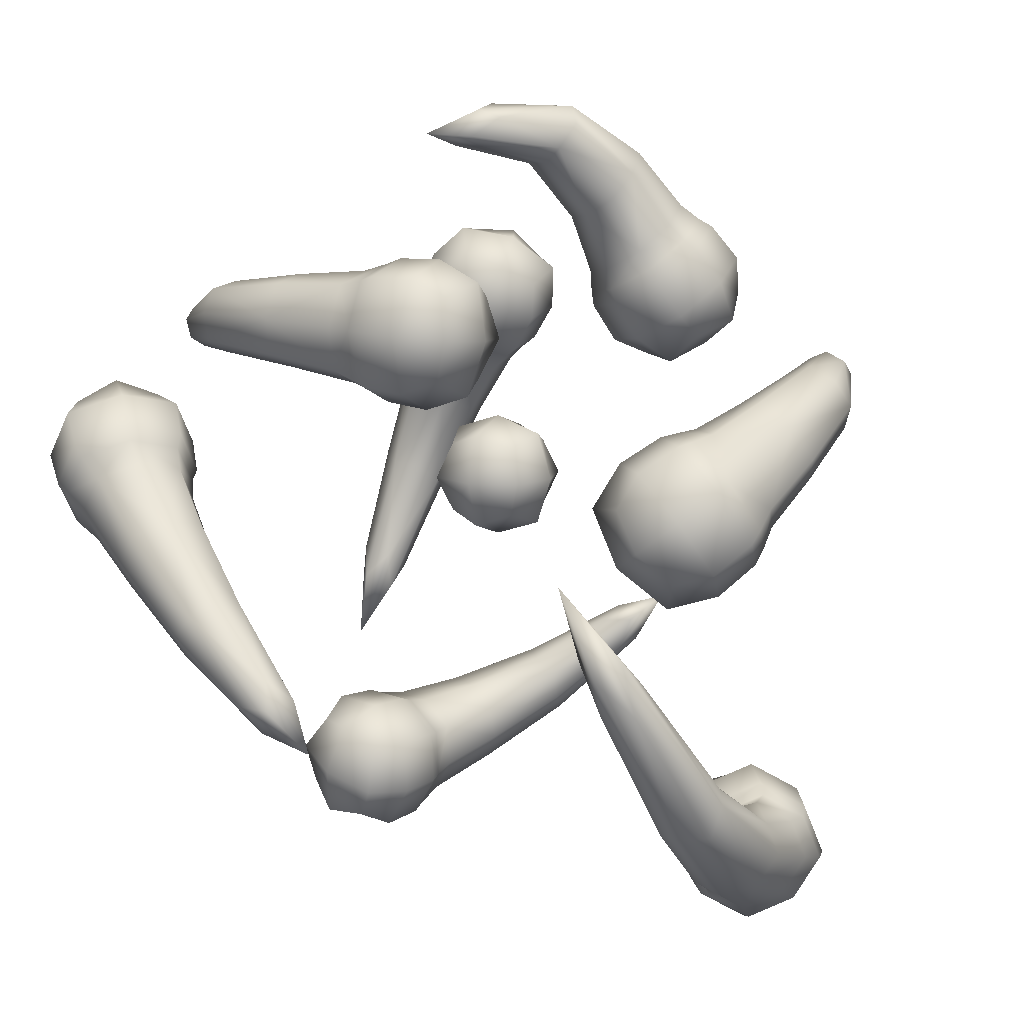
<metadata>
{"format":"obj","ext":"obj","renderer":"f3d","projection":"perspective","resolution":1024,"background":"white","views":[{"elev":11.1,"azim":-151.4,"up":"+Y"}]}
</metadata>
<code>
o EnergyStar
v 0.6218 0.0899 0.1521
v 0.09008 0.4455 0.7923
v 0.09435 0.3443 0.8567
v 0.0456 0.3732 0.7936
v 0.1388 0.4166 0.8554
v 0.5205 0.2002 0.6545
v 0.3269 0.1256 0.5739
v 0.4444 0.061 0.6481
v 0.403 0.2649 0.5803
v 0.6862 0.1517 0.4613
v 0.7445 0.152 0.3319
v 0.4018 0.05495 0.3827
v 0.4189 0.04124 0.2419
v 0.5879 -0.04388 0.4443
v 0.632 -0.07191 0.3125
v 0.5001 0.2505 0.3996
v 0.5314 0.2652 0.2613
v -0.3582 1.304 0.4638
v 0.02462 1.92 0.0123
v 0.01451 1.82 -0.0524
v 0.07083 1.849 0.003565
v -0.0317 1.89 -0.04366
v -0.2644 1.749 0.2157
v -0.06953 1.676 0.3015
v -0.158 1.641 0.1769
v -0.1759 1.783 0.3403
v -0.3684 1.579 0.2977
v -0.4498 1.472 0.344
v -0.09702 1.483 0.4137
v -0.1391 1.362 0.4768
v -0.2034 1.455 0.2237
v -0.2609 1.33 0.2592
v -0.262 1.607 0.4877
v -0.328 1.504 0.5616
v 0.2765 1.539 0.5887
v 0.5732 0.6117 0.4928
v 0.6644 0.6666 0.4374
v 0.5826 0.6532 0.4194
v 0.6551 0.625 0.5108
v 0.5585 1.106 0.7064
v 0.4566 1.091 0.517
v 0.596 1.146 0.5613
v 0.4191 1.051 0.6621
v 0.47 1.337 0.7486
v 0.4079 1.464 0.7574
v 0.3605 1.253 0.4706
v 0.2826 1.368 0.4392
v 0.5399 1.357 0.5415
v 0.488 1.488 0.5203
v 0.2905 1.232 0.6777
v 0.2025 1.345 0.6763
v -0.5039 0.09584 0.3465
v -0.6302 0.6408 -0.4618
v -0.5543 0.5707 -0.5229
v -0.5458 0.6337 -0.4666
v -0.6387 0.5778 -0.5181
v -0.7706 0.08045 -0.1029
v -0.6354 0.224 -0.1243
v -0.6312 0.08194 -0.1639
v -0.7747 0.2225 -0.06333
v -0.7445 -0.04953 0.1898
v -0.6726 -0.05114 0.3121
v -0.5938 0.1842 0.05178
v -0.5001 0.2165 0.1541
v -0.5697 -0.03388 0.05791
v -0.4724 -0.03323 0.1611
v -0.7686 0.1686 0.1837
v -0.7002 0.1986 0.3051
v -0.1762 1.388 -0.3768
v 0.7429 1.42 -0.1867
v 0.7378 1.304 -0.2152
v 0.7174 1.35 -0.1469
v 0.7633 1.374 -0.255
v 0.3471 1.426 -0.5119
v 0.3153 1.396 -0.2962
v 0.3334 1.3 -0.4204
v 0.329 1.522 -0.3877
v 0.1017 1.414 -0.537
v -0.0389 1.41 -0.5555
v 0.1075 1.389 -0.2276
v -0.03225 1.38 -0.2013
v 0.114 1.247 -0.3954
v -0.0249 1.218 -0.3933
v 0.09531 1.556 -0.3693
v -0.04626 1.572 -0.3635
v 0.8886 1.148 -0.3984
v 0.1445 0.5975 -0.7565
v 0.1985 0.577 -0.8617
v 0.148 0.6379 -0.8311
v 0.195 0.5366 -0.7871
v 0.5798 0.7678 -0.6264
v 0.4979 0.9573 -0.7158
v 0.6074 0.8513 -0.7575
v 0.4703 0.8738 -0.5847
v 0.7751 0.8643 -0.5
v 0.8657 0.9228 -0.4077
v 0.6678 1.125 -0.6297
v 0.7428 1.221 -0.5562
v 0.8326 0.9867 -0.6729
v 0.9315 1.063 -0.6057
v 0.6103 1.003 -0.4568
v 0.677 1.081 -0.3582
v -0 0.85 0
v 0 1.15 0
v -0.15 1 -0
v 0 1 -0.15
v 0.15 1 0
v -0 1 0.15
v -0.8699 1.098 -0.7997
v -0.9418 1.171 -0.701
v -0.6917 1.001 -0.5079
v -0.7862 1.087 -0.4461
v -0.89 0.9107 -0.6333
v -0.9594 1.008 -0.5556
v -0.6716 1.188 -0.6743
v -0.7686 1.25 -0.5914
v -0.995 1.269 -0.4999
v -0.8638 1.174 -0.3626
v -1.003 1.14 -0.4107
v -0.8561 1.303 -0.4518
v -0.8719 1.361 -0.1002
v -0.9569 1.283 -0.06622
v -0.8721 1.283 -0.06557
v -0.9568 1.36 -0.1009
v -0.6956 0.9711 -0.734
v 0.3503 0.2818 0.8038
v 0.7349 0.1335 0.2198
v 0.2086 0.2198 0.7217
v 0.4886 0.04968 0.1518
v 0.2868 0.1747 0.8034
v 0.2721 0.3268 0.7221
v 0.6498 -0.0359 0.2051
v 0.5737 0.2191 0.1664
v 0.01224 0.3929 0.8299
v 0.0705 0.4199 0.8686
v 0.06784 0.4832 0.8283
v 0.009571 0.4561 0.7896
v 0.5118 0.1145 0.6698
v 0.4807 0.2674 0.619
v 0.3666 0.05851 0.6094
v 0.3356 0.2114 0.5586
v 0.6367 0.1607 0.5072
v 0.3936 0.07576 0.4332
v 0.5504 -0.008084 0.494
v 0.4799 0.2445 0.4464
v 0.7415 0.01177 0.3398
v 0.6836 0.02921 0.4682
v 0.6661 0.2646 0.3015
v 0.6177 0.25 0.4347
v 0.4973 -0.07132 0.2723
v 0.4703 -0.04336 0.4092
v 0.4219 0.1815 0.2339
v 0.4044 0.1775 0.3757
v 0.7088 0.155 0.4313
v 0.3956 0.04839 0.3447
v 0.6006 -0.06046 0.4127
v 0.5039 0.2638 0.3634
v -0.1621 1.872 0.1067
v -0.4597 1.374 0.4002
v -0.01085 1.813 0.1754
v -0.2247 1.29 0.5006
v -0.08929 1.774 0.08827
v -0.08367 1.91 0.1938
v -0.3168 1.266 0.3361
v -0.3676 1.398 0.5648
v 0.07815 1.82 -0.07123
v 0.01407 1.845 -0.1007
v 0.02038 1.908 -0.0603
v 0.08447 1.883 -0.03079
v -0.2333 1.686 0.1651
v -0.2468 1.793 0.2876
v -0.08717 1.632 0.2295
v -0.1006 1.738 0.352
v -0.3346 1.618 0.2803
v -0.1 1.534 0.3812
v -0.1949 1.506 0.2199
v -0.2396 1.646 0.4416
v -0.3858 1.393 0.2472
v -0.3125 1.51 0.2132
v -0.4361 1.524 0.474
v -0.3565 1.624 0.4112
v -0.1527 1.31 0.3468
v -0.1089 1.438 0.3001
v -0.2031 1.441 0.5736
v -0.1529 1.552 0.4982
v -0.3966 1.556 0.3062
v -0.09769 1.449 0.4339
v -0.2148 1.419 0.2246
v -0.2794 1.586 0.5155
v 0.6299 0.8726 0.6447
v 0.3411 1.545 0.7115
v 0.532 0.897 0.5059
v 0.2463 1.471 0.4707
v 0.6487 0.9242 0.535
v 0.5132 0.8454 0.6156
v 0.4017 1.562 0.5321
v 0.1857 1.454 0.6501
v 0.6297 0.5997 0.3825
v 0.675 0.582 0.4396
v 0.618 0.5477 0.4742
v 0.5727 0.5653 0.4171
v 0.6121 1.14 0.645
v 0.4795 1.068 0.7205
v 0.5357 1.128 0.5029
v 0.403 1.057 0.5785
v 0.4892 1.277 0.7298
v 0.3887 1.216 0.4921
v 0.5464 1.301 0.5517
v 0.3314 1.192 0.6702
v 0.4993 1.506 0.6592
v 0.5498 1.373 0.6628
v 0.2852 1.399 0.7762
v 0.3628 1.28 0.7649
v 0.4053 1.434 0.4205
v 0.4677 1.31 0.4543
v 0.1912 1.326 0.5375
v 0.2807 1.216 0.5565
v 0.4574 1.371 0.759
v 0.3368 1.278 0.4529
v 0.5345 1.393 0.5309
v 0.2598 1.256 0.681
v -0.7554 0.2633 -0.349
v -0.5897 -0.008669 0.3779
v -0.6286 0.355 -0.3029
v -0.4593 0.1938 0.2584
v -0.6361 0.2565 -0.3691
v -0.7479 0.3617 -0.2829
v -0.4384 0.004882 0.2637
v -0.6106 0.1802 0.3726
v -0.5035 0.693 -0.5312
v -0.5616 0.6581 -0.5634
v -0.609 0.7018 -0.5252
v -0.5509 0.7367 -0.493
v -0.6999 0.04569 -0.1433
v -0.8075 0.1511 -0.06786
v -0.5985 0.1533 -0.1593
v -0.706 0.2587 -0.08392
v -0.7463 -0.0105 0.1126
v -0.6093 0.1855 0.01276
v -0.5917 0.000588 0.00707
v -0.7638 0.1744 0.1183
v -0.5656 -0.1046 0.2384
v -0.651 -0.09624 0.1254
v -0.7364 0.06925 0.3464
v -0.8003 0.05562 0.2197
v -0.4362 0.09612 0.1199
v -0.538 0.07909 0.02187
v -0.6071 0.27 0.2279
v -0.6873 0.2309 0.1162
v -0.7312 -0.05647 0.2244
v -0.5653 0.201 0.07237
v -0.5387 -0.03923 0.07912
v -0.7578 0.1838 0.2176
v 0.5739 1.42 -0.444
v -0.1435 1.401 -0.5112
v 0.52 1.388 -0.282
v -0.1385 1.379 -0.2433
v 0.545 1.318 -0.3813
v 0.549 1.49 -0.3446
v -0.1329 1.256 -0.3885
v -0.1491 1.524 -0.3659
v 0.77 1.303 -0.1205
v 0.7987 1.318 -0.1881
v 0.8018 1.391 -0.1702
v 0.7731 1.376 -0.1026
v 0.3448 1.339 -0.4972
v 0.3415 1.505 -0.4726
v 0.3209 1.317 -0.3355
v 0.3176 1.483 -0.3109
v 0.1631 1.416 -0.5218
v 0.1591 1.391 -0.256
v 0.168 1.27 -0.4019
v 0.1542 1.537 -0.3759
v -0.03006 1.274 -0.5224
v 0.1095 1.295 -0.5081
v -0.04608 1.539 -0.5
v 0.09546 1.527 -0.4885
v -0.02507 1.252 -0.2568
v 0.1138 1.276 -0.2761
v -0.04109 1.517 -0.2344
v 0.09982 1.508 -0.2565
v 0.06657 1.414 -0.5505
v 0.07298 1.386 -0.2098
v 0.08005 1.23 -0.3945
v 0.0595 1.57 -0.3658
v 0.3886 0.6542 -0.7259
v 0.914 1.016 -0.3632
v 0.3212 0.8028 -0.7922
v 0.8211 1.242 -0.4755
v 0.3991 0.7154 -0.8332
v 0.3108 0.7416 -0.6849
v 0.9638 1.122 -0.5129
v 0.7713 1.136 -0.3257
v 0.1278 0.5763 -0.8635
v 0.1572 0.513 -0.836
v 0.1235 0.5258 -0.7703
v 0.09409 0.5891 -0.7977
v 0.621 0.7831 -0.7024
v 0.5181 0.7999 -0.5728
v 0.5596 0.9252 -0.7694
v 0.4567 0.942 -0.6398
v 0.7236 0.8478 -0.5355
v 0.6296 1.074 -0.6467
v 0.7698 0.9525 -0.6867
v 0.5833 0.9691 -0.4955
v 0.9458 0.9532 -0.5191
v 0.8451 0.8909 -0.5973
v 0.7549 0.967 -0.3335
v 0.6783 0.9029 -0.4352
v 0.8536 1.177 -0.6305
v 0.7646 1.087 -0.6946
v 0.6628 1.191 -0.4448
v 0.5979 1.099 -0.5324
v 0.8005 0.8713 -0.473
v 0.6823 1.159 -0.6159
v 0.8638 1.006 -0.6635
v 0.619 1.024 -0.4254
v 0 0.8875 -0.1125
v -0.1125 0.8875 -0
v -0 0.8875 0.1125
v 0.1125 0.8875 0
v -0.1125 1.113 -0
v 0 1.113 -0.1125
v 0.1125 1.113 0
v -0 1.113 0.1125
v -0.1125 1 -0.1125
v -0.1125 1 0.1125
v 0.1125 1 -0.1125
v 0.1125 1 0.1125
v -0.9299 1.155 -0.7341
v -0.7585 1.062 -0.4533
v -0.9493 0.975 -0.574
v -0.7392 1.242 -0.6134
v -0.9939 1.07 -0.6557
v -0.9295 0.9818 -0.7479
v -0.8772 1.006 -0.4645
v -0.7959 0.9089 -0.529
v -0.8509 1.252 -0.6825
v -0.7657 1.19 -0.7786
v -0.7341 1.188 -0.4914
v -0.6321 1.117 -0.5598
v -0.9491 1.194 -0.6423
v -0.8097 1.112 -0.4335
v -0.963 1.049 -0.5205
v -0.7957 1.256 -0.5553
v -1.034 1.196 -0.4674
v -0.9352 1.124 -0.3644
v -0.9236 1.318 -0.4981
v -0.8252 1.247 -0.3952
v -0.9468 1.324 -0.03214
v -0.8937 1.373 -0.05339
v -0.8408 1.324 -0.03133
v -0.8939 1.276 -0.01008
v -0.7843 1.027 -0.8243
v -0.6495 0.9539 -0.6036
v -1.018 1.342 -0.308
v -0.9006 1.241 -0.2384
v -0.7995 0.8857 -0.6984
v -1.02 1.233 -0.2511
v -0.6343 1.096 -0.7295
v -0.8985 1.351 -0.2953
v 0.3126 0.3396 0.7642
v 0.3235 0.2286 0.8232
v 0.7229 0.02971 0.2514
v 0.6668 0.2179 0.2229
v 0.2093 0.2944 0.7046
v 0.2202 0.1835 0.7636
v 0.5412 -0.03215 0.2012
v 0.485 0.1561 0.1726
v -0.06432 0.5242 0.8383
v 0.6327 0.05533 0.5158
v 0.5799 0.2448 0.4801
v 0.4504 -0.008352 0.4603
v 0.3975 0.1811 0.4246
v 0.706 0.02004 0.439
v 0.6334 0.2632 0.4021
v 0.4711 -0.05989 0.374
v 0.3985 0.1833 0.3371
v -0.1322 1.912 0.1432
v -0.1361 1.813 0.06603
v -0.3978 1.336 0.3186
v -0.4353 1.434 0.4874
v -0.02198 1.869 0.1932
v -0.02588 1.77 0.1161
v -0.2244 1.275 0.3927
v -0.2619 1.372 0.5615
v 0.1087 1.852 -0.1572
v -0.2885 1.555 0.2098
v -0.322 1.66 0.376
v -0.1126 1.492 0.2854
v -0.1461 1.597 0.4517
v -0.335 1.479 0.2131
v -0.3834 1.605 0.4312
v -0.1108 1.4 0.3089
v -0.1593 1.525 0.527
v 0.5684 0.8311 0.646
v 0.6672 0.8884 0.5874
v 0.4218 1.551 0.6383
v 0.2623 1.471 0.7254
v 0.4972 0.8484 0.5448
v 0.596 0.9058 0.4862
v 0.3518 1.497 0.4606
v 0.1923 1.417 0.5477
v 0.634 0.4428 0.3548
v 0.5572 1.311 0.6557
v 0.396 1.229 0.7445
v 0.4819 1.264 0.4774
v 0.3206 1.182 0.5663
v 0.5453 1.411 0.6645
v 0.3393 1.308 0.777
v 0.4549 1.341 0.4349
v 0.2489 1.238 0.5474
v -0.7698 0.3368 -0.32
v -0.6883 0.2602 -0.3828
v -0.5251 -0.04945 0.3
v -0.6523 0.07999 0.3804
v -0.6777 0.4039 -0.2871
v -0.5962 0.3272 -0.3499
v -0.4288 0.1 0.2118
v -0.556 0.2294 0.2922
v -0.4842 0.8806 -0.5999
v -0.6646 -0.05118 0.05843
v -0.7937 0.07917 0.1419
v -0.5619 0.0958 -0.01648
v -0.691 0.2261 0.06697
v -0.6283 -0.1079 0.1534
v -0.7927 0.05935 0.2573
v -0.5039 0.0852 0.03942
v -0.6682 0.2525 0.1433
v 0.5792 1.475 -0.3948
v 0.5764 1.349 -0.4215
v -0.1096 1.301 -0.4848
v -0.1215 1.498 -0.4681
v 0.5403 1.451 -0.2767
v 0.5375 1.326 -0.3033
v -0.1059 1.284 -0.287
v -0.1178 1.482 -0.2703
v 0.877 1.318 -0.03411
v 0.1678 1.313 -0.4983
v 0.1574 1.513 -0.4788
v 0.1648 1.294 -0.299
v 0.1544 1.494 -0.2795
v 0.07508 1.283 -0.5187
v 0.05967 1.538 -0.4972
v 0.07988 1.262 -0.2632
v 0.06447 1.517 -0.2416
v 0.3358 0.6748 -0.6828
v 0.4003 0.6558 -0.7908
v 0.9565 1.026 -0.4632
v 0.8144 1.036 -0.325
v 0.2866 0.7831 -0.7312
v 0.3512 0.7641 -0.8392
v 0.8879 1.192 -0.5461
v 0.7458 1.203 -0.4079
v 0.03406 0.4786 -0.8324
v 0.7818 0.8699 -0.6211
v 0.6419 0.8823 -0.4777
v 0.7113 1.039 -0.7045
v 0.5714 1.052 -0.5611
v 0.8775 0.9006 -0.5802
v 0.6939 0.9138 -0.4016
v 0.7889 1.116 -0.6873
v 0.6053 1.129 -0.5087
v -0.08333 0.9167 0.08333
v -0.08333 0.9167 -0.08333
v 0.08333 0.9167 -0.08333
v 0.08333 0.9167 0.08333
v -0.08333 1.083 0.08333
v -0.08333 1.083 -0.08333
v 0.08333 1.083 -0.08333
v 0.08333 1.083 0.08333
v -0.9873 1.043 -0.6842
v -0.8587 0.9733 -0.4736
v -0.8297 1.244 -0.7138
v -0.7011 1.174 -0.5032
v -0.9944 1.106 -0.6032
v -0.8898 1.045 -0.4465
v -0.8689 1.261 -0.6293
v -0.7643 1.2 -0.4726
v -0.8526 1.329 0.07122
v -0.8442 0.9556 -0.7684
v -0.7447 0.9013 -0.6054
v -0.9558 1.213 -0.2187
v -1.041 1.286 -0.2698
v -0.7223 1.11 -0.7913
v -0.6227 1.056 -0.6283
v -0.8672 1.299 -0.2508
v -0.9527 1.372 -0.3019
f 1 127 364 132
f 1 132 368 129
f 1 129 369 133
f 1 133 365 127
f 2 136 362 131
f 2 131 366 137
f 2 137 370 136
f 3 134 367 130
f 3 130 363 135
f 3 135 370 134
f 4 137 366 128
f 4 128 367 134
f 4 134 370 137
f 5 135 363 126
f 5 126 362 136
f 5 136 370 135
f 6 142 372 139
f 6 139 362 126
f 6 126 363 138
f 6 138 371 142
f 7 128 366 141
f 7 141 374 143
f 7 143 373 140
f 7 140 367 128
f 8 130 367 140
f 8 140 373 144
f 8 144 371 138
f 8 138 363 130
f 9 131 362 139
f 9 139 372 145
f 9 145 374 141
f 9 141 366 131
f 10 142 371 147
f 10 147 375 154
f 10 154 376 149
f 10 149 372 142
f 11 154 375 146
f 11 146 364 127
f 11 127 365 148
f 11 148 376 154
f 12 143 374 153
f 12 153 378 155
f 12 155 377 151
f 12 151 373 143
f 13 155 378 152
f 13 152 369 129
f 13 129 368 150
f 13 150 377 155
f 14 144 373 151
f 14 151 377 156
f 14 156 375 147
f 14 147 371 144
f 15 156 377 150
f 15 150 368 132
f 15 132 364 146
f 15 146 375 156
f 16 145 372 149
f 16 149 376 157
f 16 157 378 153
f 16 153 374 145
f 17 157 376 148
f 17 148 365 133
f 17 133 369 152
f 17 152 378 157
f 18 159 381 164
f 18 164 385 161
f 18 161 386 165
f 18 165 382 159
f 19 168 379 163
f 19 163 383 169
f 19 169 387 168
f 20 166 384 162
f 20 162 380 167
f 20 167 387 166
f 21 169 383 160
f 21 160 384 166
f 21 166 387 169
f 22 167 380 158
f 22 158 379 168
f 22 168 387 167
f 23 174 389 171
f 23 171 379 158
f 23 158 380 170
f 23 170 388 174
f 24 160 383 173
f 24 173 391 175
f 24 175 390 172
f 24 172 384 160
f 25 162 384 172
f 25 172 390 176
f 25 176 388 170
f 25 170 380 162
f 26 163 379 171
f 26 171 389 177
f 26 177 391 173
f 26 173 383 163
f 27 174 388 179
f 27 179 392 186
f 27 186 393 181
f 27 181 389 174
f 28 186 392 178
f 28 178 381 159
f 28 159 382 180
f 28 180 393 186
f 29 175 391 185
f 29 185 395 187
f 29 187 394 183
f 29 183 390 175
f 30 187 395 184
f 30 184 386 161
f 30 161 385 182
f 30 182 394 187
f 31 176 390 183
f 31 183 394 188
f 31 188 392 179
f 31 179 388 176
f 32 188 394 182
f 32 182 385 164
f 32 164 381 178
f 32 178 392 188
f 33 177 389 181
f 33 181 393 189
f 33 189 395 185
f 33 185 391 177
f 34 189 393 180
f 34 180 382 165
f 34 165 386 184
f 34 184 395 189
f 35 191 398 196
f 35 196 402 193
f 35 193 403 197
f 35 197 399 191
f 36 200 396 195
f 36 195 400 201
f 36 201 404 200
f 37 198 401 194
f 37 194 397 199
f 37 199 404 198
f 38 201 400 192
f 38 192 401 198
f 38 198 404 201
f 39 199 397 190
f 39 190 396 200
f 39 200 404 199
f 40 206 406 203
f 40 203 396 190
f 40 190 397 202
f 40 202 405 206
f 41 192 400 205
f 41 205 408 207
f 41 207 407 204
f 41 204 401 192
f 42 194 401 204
f 42 204 407 208
f 42 208 405 202
f 42 202 397 194
f 43 195 396 203
f 43 203 406 209
f 43 209 408 205
f 43 205 400 195
f 44 206 405 211
f 44 211 409 218
f 44 218 410 213
f 44 213 406 206
f 45 218 409 210
f 45 210 398 191
f 45 191 399 212
f 45 212 410 218
f 46 207 408 217
f 46 217 412 219
f 46 219 411 215
f 46 215 407 207
f 47 219 412 216
f 47 216 403 193
f 47 193 402 214
f 47 214 411 219
f 48 208 407 215
f 48 215 411 220
f 48 220 409 211
f 48 211 405 208
f 49 220 411 214
f 49 214 402 196
f 49 196 398 210
f 49 210 409 220
f 50 209 406 213
f 50 213 410 221
f 50 221 412 217
f 50 217 408 209
f 51 221 410 212
f 51 212 399 197
f 51 197 403 216
f 51 216 412 221
f 52 223 415 228
f 52 228 419 225
f 52 225 420 229
f 52 229 416 223
f 53 232 413 227
f 53 227 417 233
f 53 233 421 232
f 54 230 418 226
f 54 226 414 231
f 54 231 421 230
f 55 233 417 224
f 55 224 418 230
f 55 230 421 233
f 56 231 414 222
f 56 222 413 232
f 56 232 421 231
f 57 238 423 235
f 57 235 413 222
f 57 222 414 234
f 57 234 422 238
f 58 224 417 237
f 58 237 425 239
f 58 239 424 236
f 58 236 418 224
f 59 226 418 236
f 59 236 424 240
f 59 240 422 234
f 59 234 414 226
f 60 227 413 235
f 60 235 423 241
f 60 241 425 237
f 60 237 417 227
f 61 238 422 243
f 61 243 426 250
f 61 250 427 245
f 61 245 423 238
f 62 250 426 242
f 62 242 415 223
f 62 223 416 244
f 62 244 427 250
f 63 239 425 249
f 63 249 429 251
f 63 251 428 247
f 63 247 424 239
f 64 251 429 248
f 64 248 420 225
f 64 225 419 246
f 64 246 428 251
f 65 240 424 247
f 65 247 428 252
f 65 252 426 243
f 65 243 422 240
f 66 252 428 246
f 66 246 419 228
f 66 228 415 242
f 66 242 426 252
f 67 241 423 245
f 67 245 427 253
f 67 253 429 249
f 67 249 425 241
f 68 253 427 244
f 68 244 416 229
f 68 229 420 248
f 68 248 429 253
f 69 255 432 260
f 69 260 436 257
f 69 257 437 261
f 69 261 433 255
f 70 264 430 259
f 70 259 434 265
f 70 265 438 264
f 71 262 435 258
f 71 258 431 263
f 71 263 438 262
f 72 265 434 256
f 72 256 435 262
f 72 262 438 265
f 73 263 431 254
f 73 254 430 264
f 73 264 438 263
f 74 270 440 267
f 74 267 430 254
f 74 254 431 266
f 74 266 439 270
f 75 256 434 269
f 75 269 442 271
f 75 271 441 268
f 75 268 435 256
f 76 258 435 268
f 76 268 441 272
f 76 272 439 266
f 76 266 431 258
f 77 259 430 267
f 77 267 440 273
f 77 273 442 269
f 77 269 434 259
f 78 270 439 275
f 78 275 443 282
f 78 282 444 277
f 78 277 440 270
f 79 282 443 274
f 79 274 432 255
f 79 255 433 276
f 79 276 444 282
f 80 271 442 281
f 80 281 446 283
f 80 283 445 279
f 80 279 441 271
f 81 283 446 280
f 81 280 437 257
f 81 257 436 278
f 81 278 445 283
f 82 272 441 279
f 82 279 445 284
f 82 284 443 275
f 82 275 439 272
f 83 284 445 278
f 83 278 436 260
f 83 260 432 274
f 83 274 443 284
f 84 273 440 277
f 84 277 444 285
f 84 285 446 281
f 84 281 442 273
f 85 285 444 276
f 85 276 433 261
f 85 261 437 280
f 85 280 446 285
f 86 287 449 292
f 86 292 453 289
f 86 289 454 293
f 86 293 450 287
f 87 296 447 291
f 87 291 451 297
f 87 297 455 296
f 88 294 452 290
f 88 290 448 295
f 88 295 455 294
f 89 297 451 288
f 89 288 452 294
f 89 294 455 297
f 90 295 448 286
f 90 286 447 296
f 90 296 455 295
f 91 302 457 299
f 91 299 447 286
f 91 286 448 298
f 91 298 456 302
f 92 288 451 301
f 92 301 459 303
f 92 303 458 300
f 92 300 452 288
f 93 290 452 300
f 93 300 458 304
f 93 304 456 298
f 93 298 448 290
f 94 291 447 299
f 94 299 457 305
f 94 305 459 301
f 94 301 451 291
f 95 302 456 307
f 95 307 460 314
f 95 314 461 309
f 95 309 457 302
f 96 314 460 306
f 96 306 449 287
f 96 287 450 308
f 96 308 461 314
f 97 303 459 313
f 97 313 463 315
f 97 315 462 311
f 97 311 458 303
f 98 315 463 312
f 98 312 454 289
f 98 289 453 310
f 98 310 462 315
f 99 304 458 311
f 99 311 462 316
f 99 316 460 307
f 99 307 456 304
f 100 316 462 310
f 100 310 453 292
f 100 292 449 306
f 100 306 460 316
f 101 305 457 309
f 101 309 461 317
f 101 317 463 313
f 101 313 459 305
f 102 317 461 308
f 102 308 450 293
f 102 293 454 312
f 102 312 463 317
f 103 320 464 319
f 103 319 465 318
f 103 318 466 321
f 103 321 467 320
f 104 322 468 325
f 104 325 471 324
f 104 324 470 323
f 104 323 469 322
f 105 319 464 327
f 105 327 468 322
f 105 322 469 326
f 105 326 465 319
f 106 318 465 326
f 106 326 469 323
f 106 323 470 328
f 106 328 466 318
f 107 321 466 328
f 107 328 470 324
f 107 324 471 329
f 107 329 467 321
f 108 325 468 327
f 108 327 464 320
f 108 320 467 329
f 108 329 471 325
f 109 330 474 339
f 109 339 485 354
f 109 354 481 335
f 109 335 472 330
f 110 342 478 338
f 110 338 474 330
f 110 330 472 334
f 110 334 476 342
f 111 331 473 337
f 111 337 482 355
f 111 355 486 341
f 111 341 475 331
f 112 343 477 336
f 112 336 473 331
f 112 331 475 340
f 112 340 479 343
f 113 332 472 335
f 113 335 481 358
f 113 358 482 337
f 113 337 473 332
f 114 344 476 334
f 114 334 472 332
f 114 332 473 336
f 114 336 477 344
f 115 333 475 341
f 115 341 486 360
f 115 360 485 339
f 115 339 474 333
f 116 345 479 340
f 116 340 475 333
f 116 333 474 338
f 116 338 478 345
f 117 356 488 348
f 117 348 478 342
f 117 342 476 346
f 117 346 484 356
f 118 357 483 347
f 118 347 477 343
f 118 343 479 349
f 118 349 487 357
f 119 359 484 346
f 119 346 476 344
f 119 344 477 347
f 119 347 483 359
f 120 345 478 348
f 120 348 488 361
f 120 361 487 349
f 120 349 479 345
f 121 352 487 361
f 121 361 488 351
f 121 351 480 352
f 122 350 484 359
f 122 359 483 353
f 122 353 480 350
f 123 353 483 357
f 123 357 487 352
f 123 352 480 353
f 124 351 488 356
f 124 356 484 350
f 124 350 480 351
f 125 360 486 355
f 125 355 482 358
f 125 358 481 354
f 125 354 485 360

</code>
